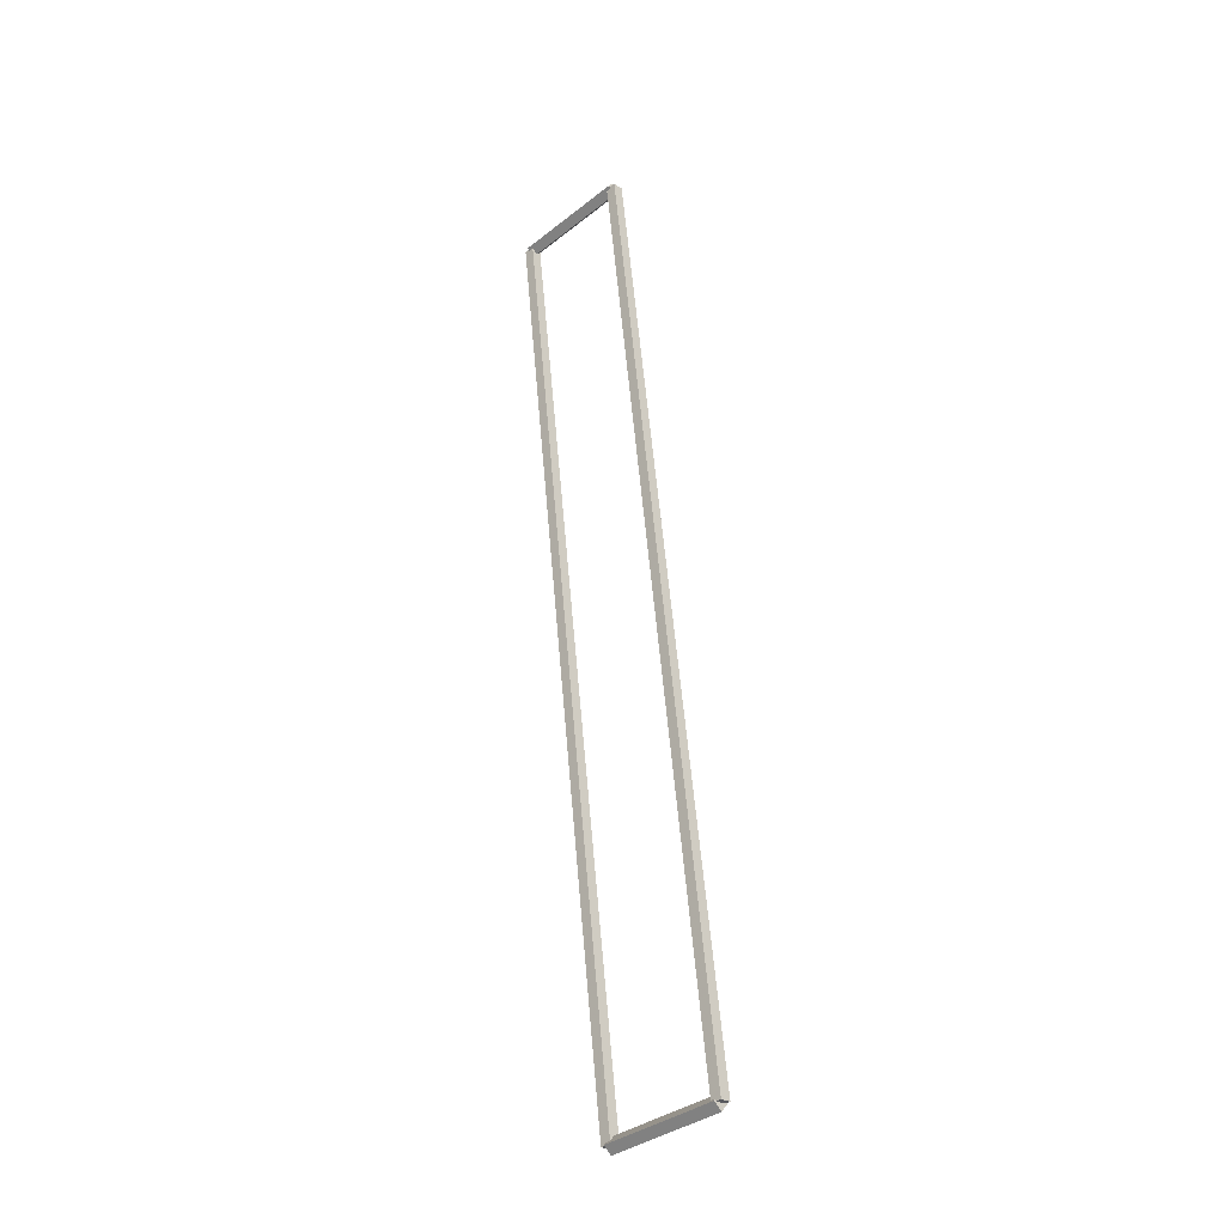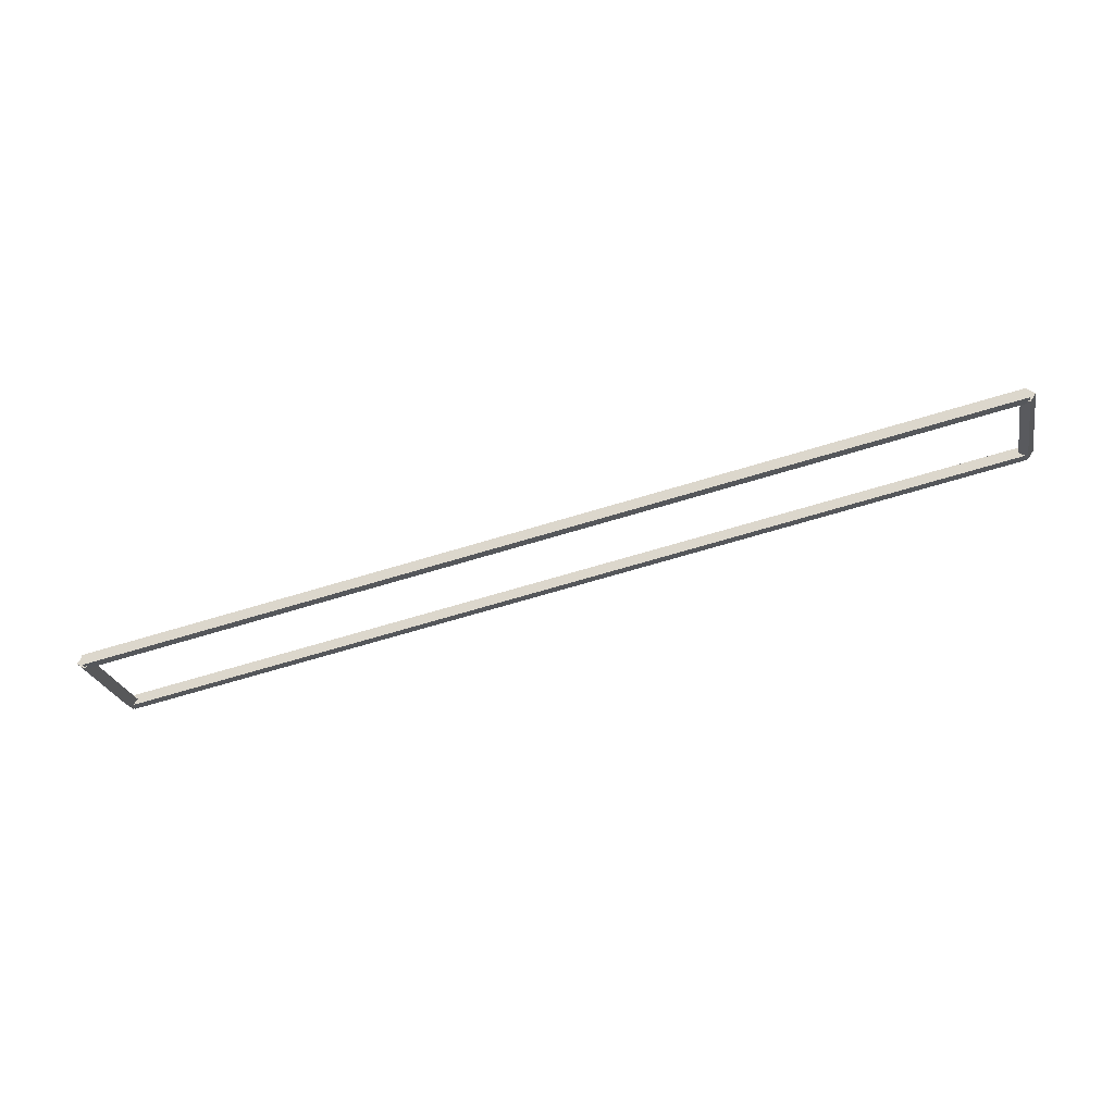
<metadata>
{"format":"obj","ext":"obj","renderer":"f3d","projection":"perspective","resolution":1024,"background":"white","views":[{"elev":57.9,"azim":85.1,"up":"+Z"},{"elev":-70.5,"azim":-163.4,"up":"+Y"}]}
</metadata>
<code>
g layer_boundary_5_1_42
v 12.8 47.17 9.525
v 12.7 47.24 9.454
v 12.6 47.17 9.525
v 12.7 47.1 9.596
v 12.8 46.04 8.39
v 12.7 46.11 8.319
v 12.6 46.04 8.39
v 12.7 45.97 8.46
f 1 2 3 4
f 6 2 1 5
f 5 1 4 8
f 6 5 8 7
f 8 4 3 7
f 7 3 2 6
g layer_boundary_5_1_42
v 0 47.27 9.525
v 0 47.17 9.425
v 0 47.07 9.525
v 0 47.17 9.625
v 12.7 47.27 9.525
v 12.7 47.17 9.425
v 12.7 47.07 9.525
v 12.7 47.17 9.625
f 9 10 11 12
f 14 10 9 13
f 13 9 12 16
f 14 13 16 15
f 16 12 11 15
f 15 11 10 14
g layer_boundary_5_1_42
v 0.1 46.04 8.39
v -1.033e-14 45.97 8.46
v -0.1 46.04 8.39
v 3.109e-14 46.11 8.319
v 0.1 47.17 9.525
v -1.033e-14 47.1 9.596
v -0.1 47.17 9.525
v 3.109e-14 47.24 9.454
f 17 18 19 20
f 22 18 17 21
f 21 17 20 24
f 22 21 24 23
f 24 20 19 23
f 23 19 18 22
g layer_boundary_5_1_42
v 12.7 46.14 8.39
v 12.7 46.04 8.49
v 12.7 45.94 8.39
v 12.7 46.04 8.29
v 0 46.14 8.39
v 0 46.04 8.49
v 0 45.94 8.39
v 0 46.04 8.29
f 25 26 27 28
f 30 26 25 29
f 29 25 28 32
f 30 29 32 31
f 32 28 27 31
f 31 27 26 30

</code>
